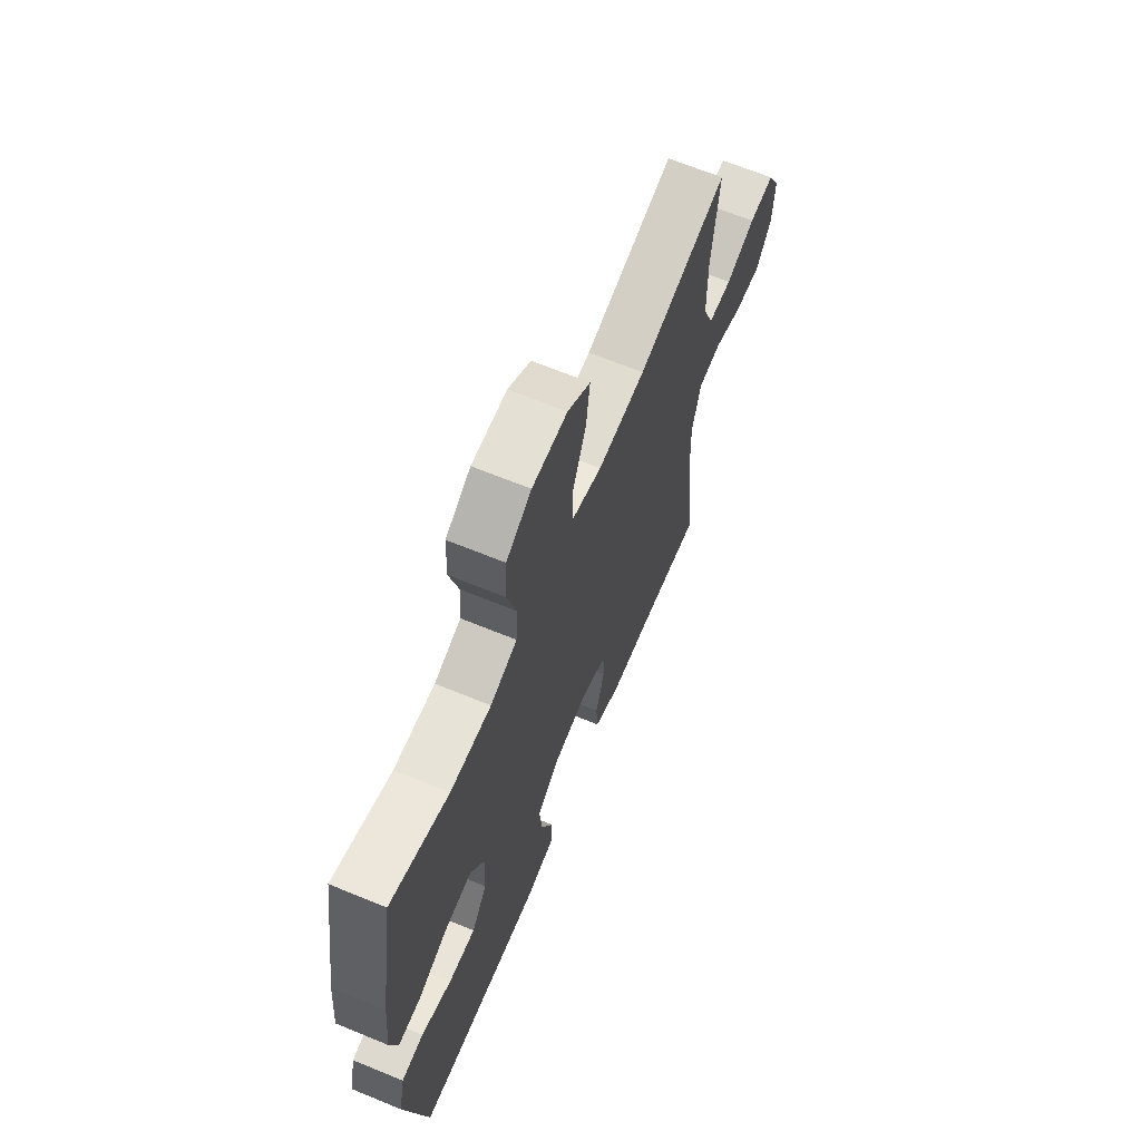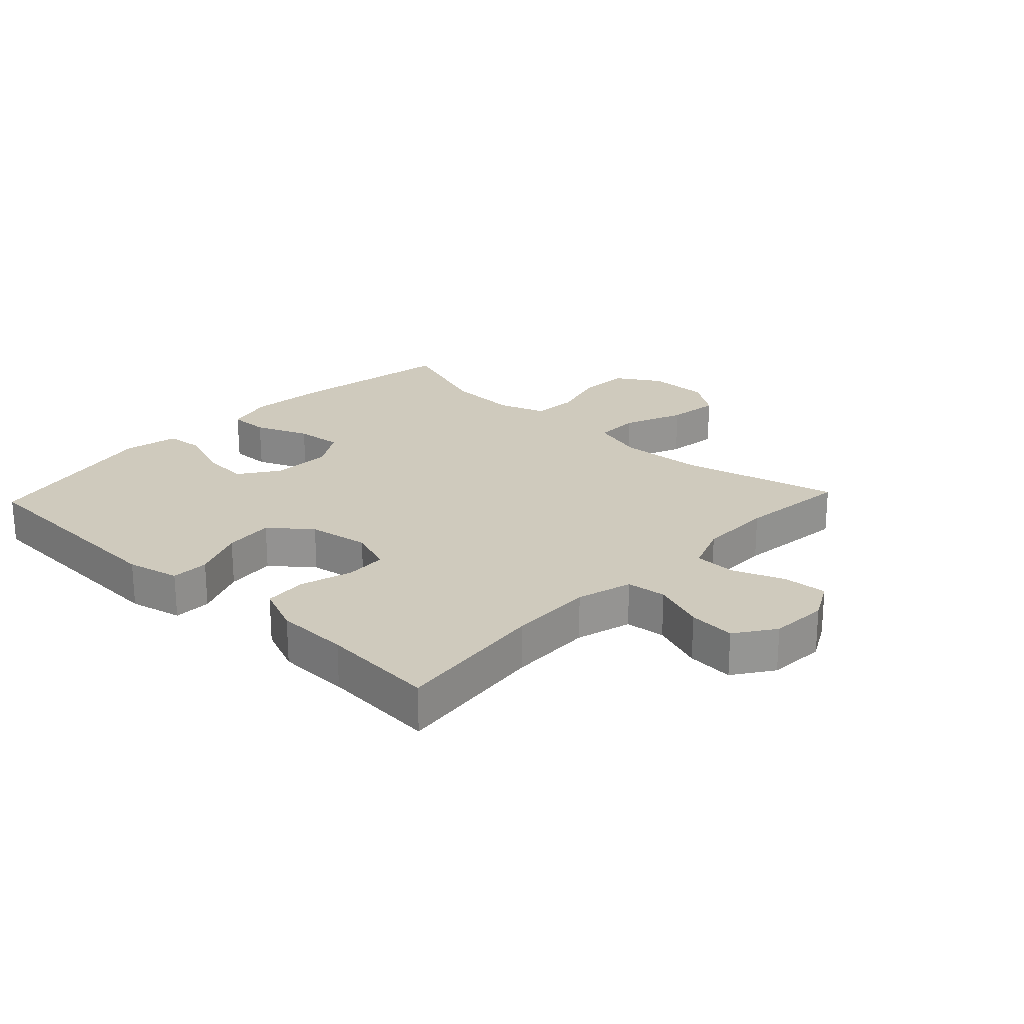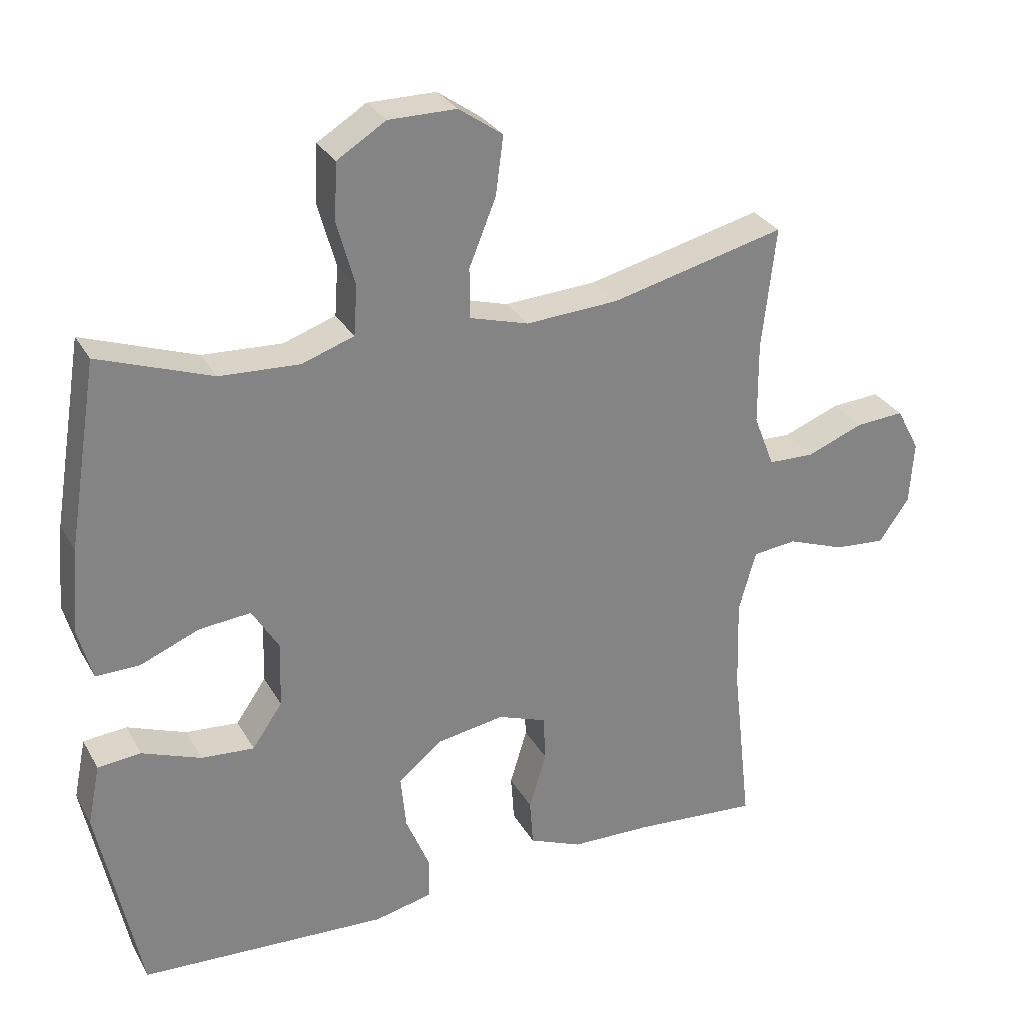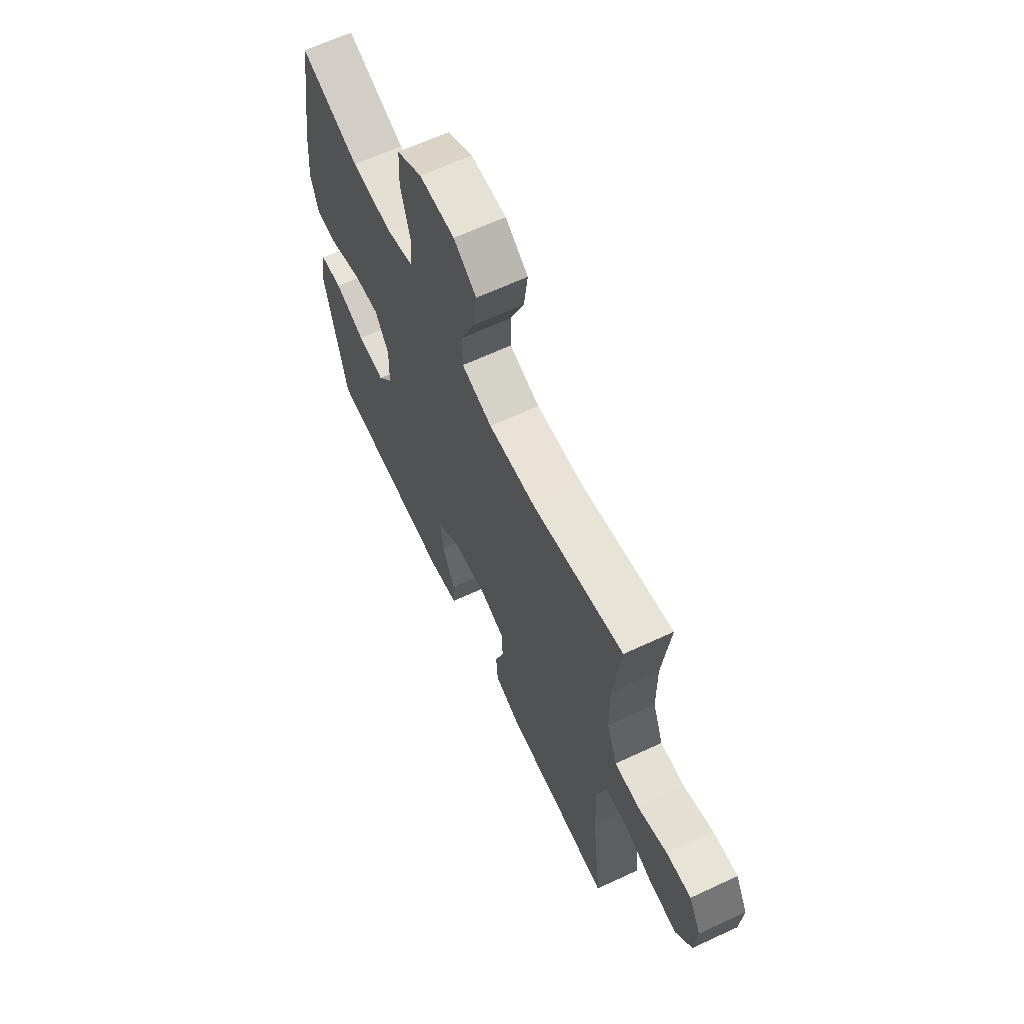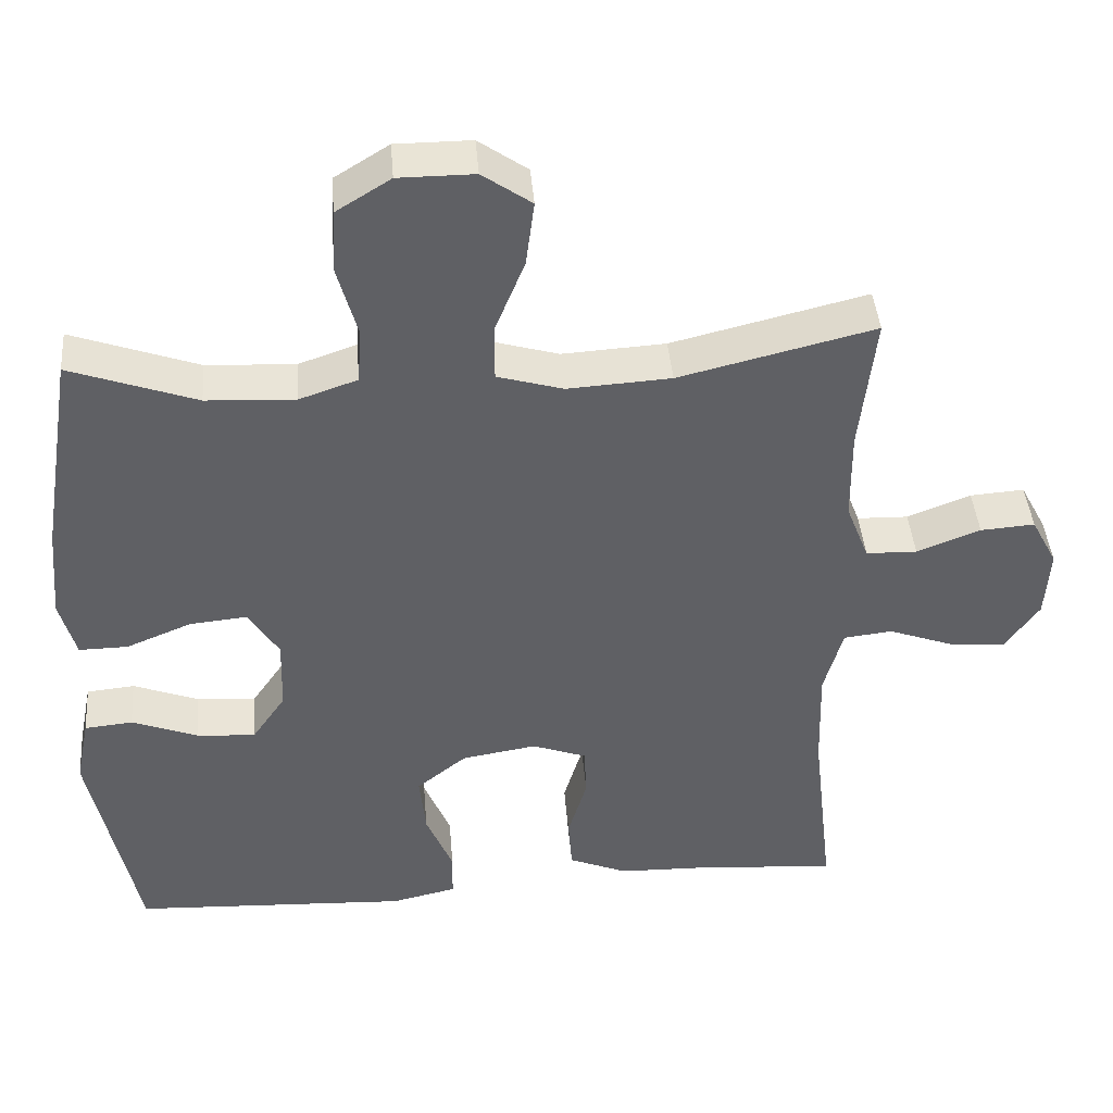
<metadata>
{"format":"obj","ext":"obj","renderer":"f3d","projection":"perspective","resolution":1024,"background":"white","views":[{"elev":65.9,"azim":112.5,"up":"+Z"},{"elev":22.9,"azim":-136.8,"up":"+Y"},{"elev":29.4,"azim":155.4,"up":"+Z"},{"elev":64.7,"azim":-115.2,"up":"+Z"},{"elev":42.4,"azim":175.3,"up":"+Z"}]}
</metadata>
<code>
v 0.5 0.07 0.5
v 0.544 0.07 0.23
v 0.555 0.07 0.107
v 0.534 0.07 0.03
v 0.47 0.07 0.031
v 0.384 0.07 0.066
v 0.309 0.07 0.073
v 0.27 0.07 0.009
v 0.273 0.07 -0.087
v 0.317 0.07 -0.151
v 0.394 0.07 -0.145
v 0.48 0.07 -0.112
v 0.543 0.07 -0.118
v 0.561 0.07 -0.206
v 0.5 0.07 -0.5
v 0.138 0.07 -0.518
v 0.053 0.07 -0.499
v 0.052 0.07 -0.438
v 0.087 0.07 -0.354
v 0.095 0.07 -0.274
v 0.03 0.07 -0.222
v -0.068 0.07 -0.206
v -0.139 0.07 -0.232
v -0.142 0.07 -0.299
v -0.117 0.07 -0.382
v -0.122 0.07 -0.451
v -0.199 0.07 -0.483
v -0.316 0.07 -0.486
v -0.5 0.07 -0.5
v -0.472 0.07 -0.253
v -0.468 0.07 -0.118
v -0.493 0.07 -0.029
v -0.557 0.07 -0.022
v -0.641 0.07 -0.053
v -0.716 0.07 -0.059
v -0.76 0.07 0.004
v -0.766 0.07 0.096
v -0.732 0.07 0.16
v -0.661 0.07 0.155
v -0.578 0.07 0.123
v -0.511 0.07 0.125
v -0.481 0.07 0.202
v -0.48 0.07 0.322
v -0.5 0.07 0.5
v -0.245 0.07 0.438
v -0.11 0.07 0.43
v -0.024 0.07 0.455
v -0.024 0.07 0.528
v -0.063 0.07 0.624
v -0.074 0.07 0.709
v -0.01 0.07 0.754
v 0.089 0.07 0.754
v 0.16 0.07 0.71
v 0.164 0.07 0.627
v 0.138 0.07 0.533
v 0.143 0.07 0.461
v 0.219 0.07 0.435
v 0.335 0.07 0.441
v 0.5 0 0.5
v 0.544 0 0.23
v 0.555 0 0.107
v 0.534 0 0.03
v 0.47 0 0.031
v 0.384 0 0.066
v 0.309 0 0.073
v 0.27 0 0.009
v 0.273 0 -0.087
v 0.317 0 -0.151
v 0.394 0 -0.145
v 0.48 0 -0.112
v 0.543 0 -0.118
v 0.561 0 -0.206
v 0.5 0 -0.5
v 0.138 0 -0.518
v 0.053 0 -0.499
v 0.052 0 -0.438
v 0.087 0 -0.354
v 0.095 0 -0.274
v 0.03 0 -0.222
v -0.068 0 -0.206
v -0.139 0 -0.232
v -0.142 0 -0.299
v -0.117 0 -0.382
v -0.122 0 -0.451
v -0.199 0 -0.483
v -0.316 0 -0.486
v -0.5 0 -0.5
v -0.472 0 -0.253
v -0.468 0 -0.118
v -0.493 0 -0.029
v -0.557 0 -0.022
v -0.641 0 -0.053
v -0.716 0 -0.059
v -0.76 0 0.004
v -0.766 0 0.096
v -0.732 0 0.16
v -0.661 0 0.155
v -0.578 0 0.123
v -0.511 0 0.125
v -0.481 0 0.202
v -0.48 0 0.322
v -0.5 0 0.5
v -0.245 0 0.438
v -0.11 0 0.43
v -0.024 0 0.455
v -0.024 0 0.528
v -0.063 0 0.624
v -0.074 0 0.709
v -0.01 0 0.754
v 0.089 0 0.754
v 0.16 0 0.71
v 0.164 0 0.627
v 0.138 0 0.533
v 0.143 0 0.461
v 0.219 0 0.435
v 0.335 0 0.441
f 52 53 54 55
f 52 55 56
f 51 52 56
f 48 49 50 51
f 47 48 51 56
f 46 47 56 57
f 43 44 45
f 42 43 45 46
f 41 42 46 57
f 37 38 39 40
f 37 40 41
f 36 37 41
f 33 34 35 36
f 32 33 36 41
f 31 32 41 57
f 28 29 30
f 24 25 26 27
f 23 24 27 28
f 16 17 18 19
f 16 19 20
f 15 16 20
f 14 15 20 21
f 11 12 13 14
f 10 11 14 21
f 3 4 5 6
f 3 6 7
f 58 1 2 3
f 58 3 7
f 57 58 7 8
f 31 57 8 9
f 23 28 30 31
f 22 23 31
f 21 22 31
f 9 10 21 31
f 113 112 111 110
f 114 113 110
f 114 110 109
f 109 108 107 106
f 114 109 106 105
f 115 114 105 104
f 103 102 101
f 104 103 101 100
f 115 104 100 99
f 98 97 96 95
f 99 98 95
f 99 95 94
f 94 93 92 91
f 99 94 91 90
f 115 99 90 89
f 88 87 86
f 85 84 83 82
f 86 85 82 81
f 77 76 75 74
f 78 77 74
f 78 74 73
f 79 78 73 72
f 72 71 70 69
f 79 72 69 68
f 64 63 62 61
f 65 64 61
f 61 60 59 116
f 65 61 116
f 66 65 116 115
f 67 66 115 89
f 89 88 86 81
f 89 81 80
f 89 80 79
f 89 79 68 67
f 1 59 60 2
f 2 60 61 3
f 3 61 62 4
f 4 62 63 5
f 5 63 64 6
f 6 64 65 7
f 7 65 66 8
f 8 66 67 9
f 9 67 68 10
f 10 68 69 11
f 11 69 70 12
f 12 70 71 13
f 13 71 72 14
f 14 72 73 15
f 15 73 74 16
f 16 74 75 17
f 17 75 76 18
f 18 76 77 19
f 19 77 78 20
f 20 78 79 21
f 21 79 80 22
f 22 80 81 23
f 23 81 82 24
f 24 82 83 25
f 25 83 84 26
f 26 84 85 27
f 27 85 86 28
f 28 86 87 29
f 29 87 88 30
f 30 88 89 31
f 31 89 90 32
f 32 90 91 33
f 33 91 92 34
f 34 92 93 35
f 35 93 94 36
f 36 94 95 37
f 37 95 96 38
f 38 96 97 39
f 39 97 98 40
f 40 98 99 41
f 41 99 100 42
f 42 100 101 43
f 43 101 102 44
f 44 102 103 45
f 45 103 104 46
f 46 104 105 47
f 47 105 106 48
f 48 106 107 49
f 49 107 108 50
f 50 108 109 51
f 51 109 110 52
f 52 110 111 53
f 53 111 112 54
f 54 112 113 55
f 55 113 114 56
f 56 114 115 57
f 57 115 116 58
f 58 116 59 1

</code>
